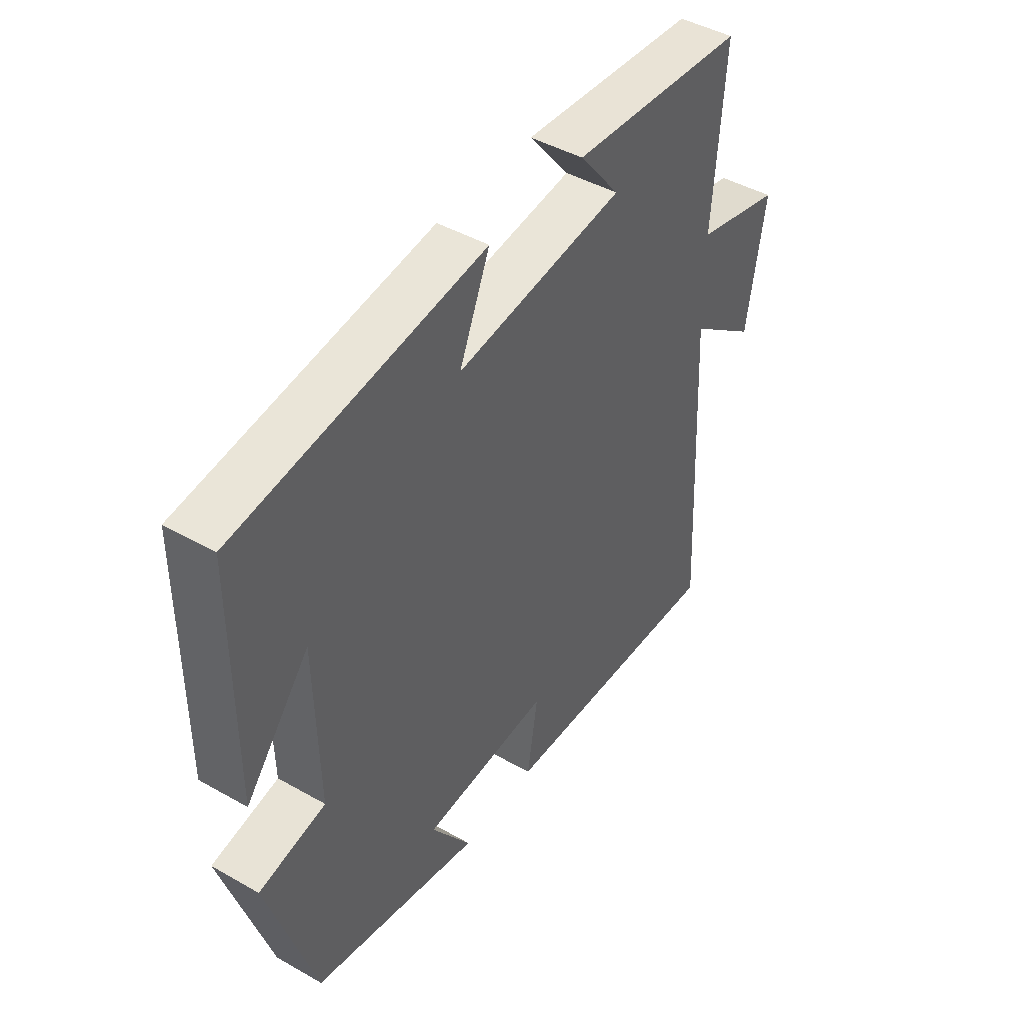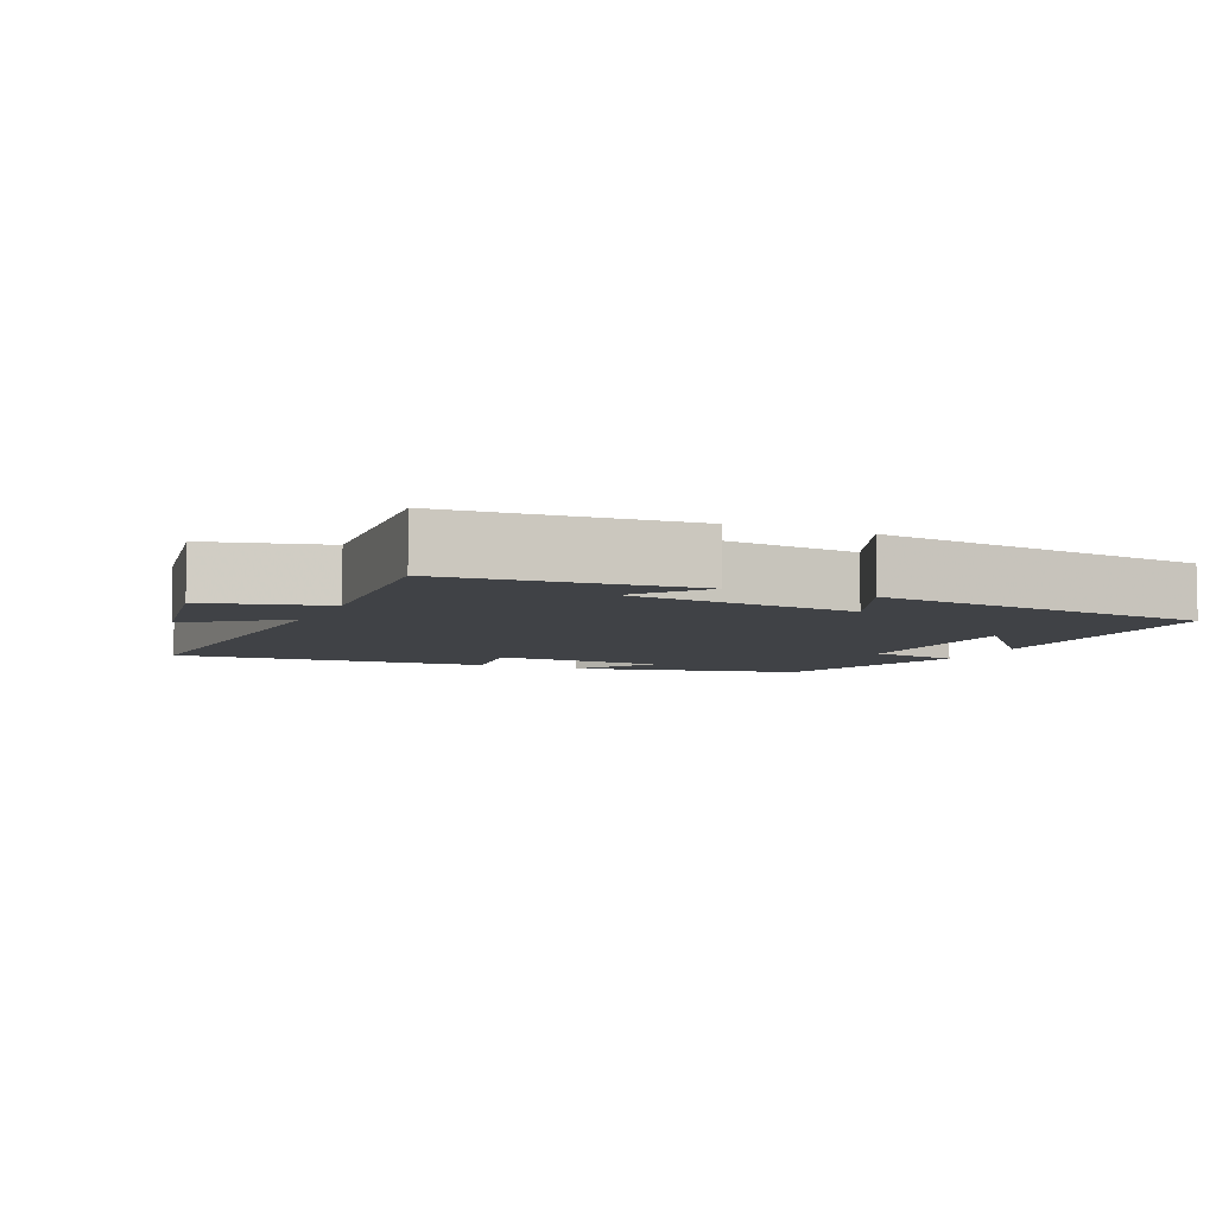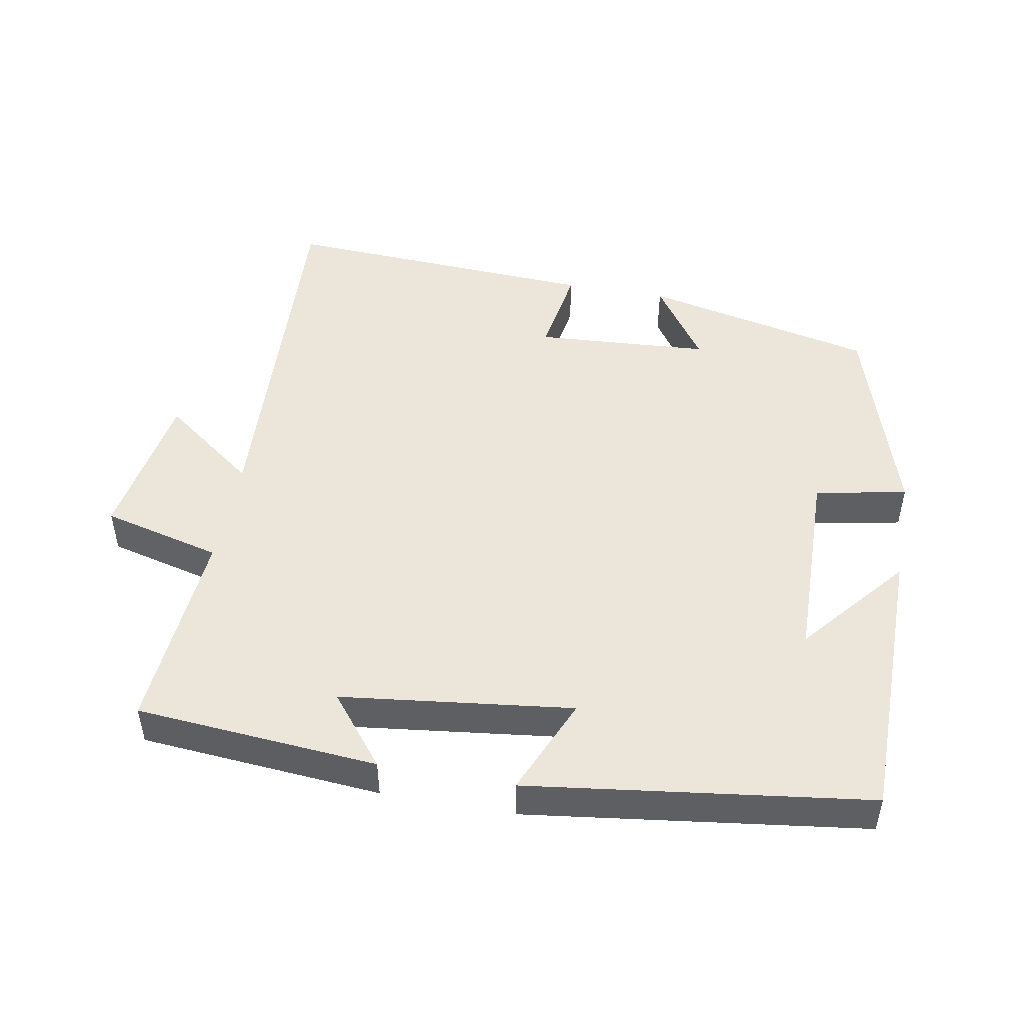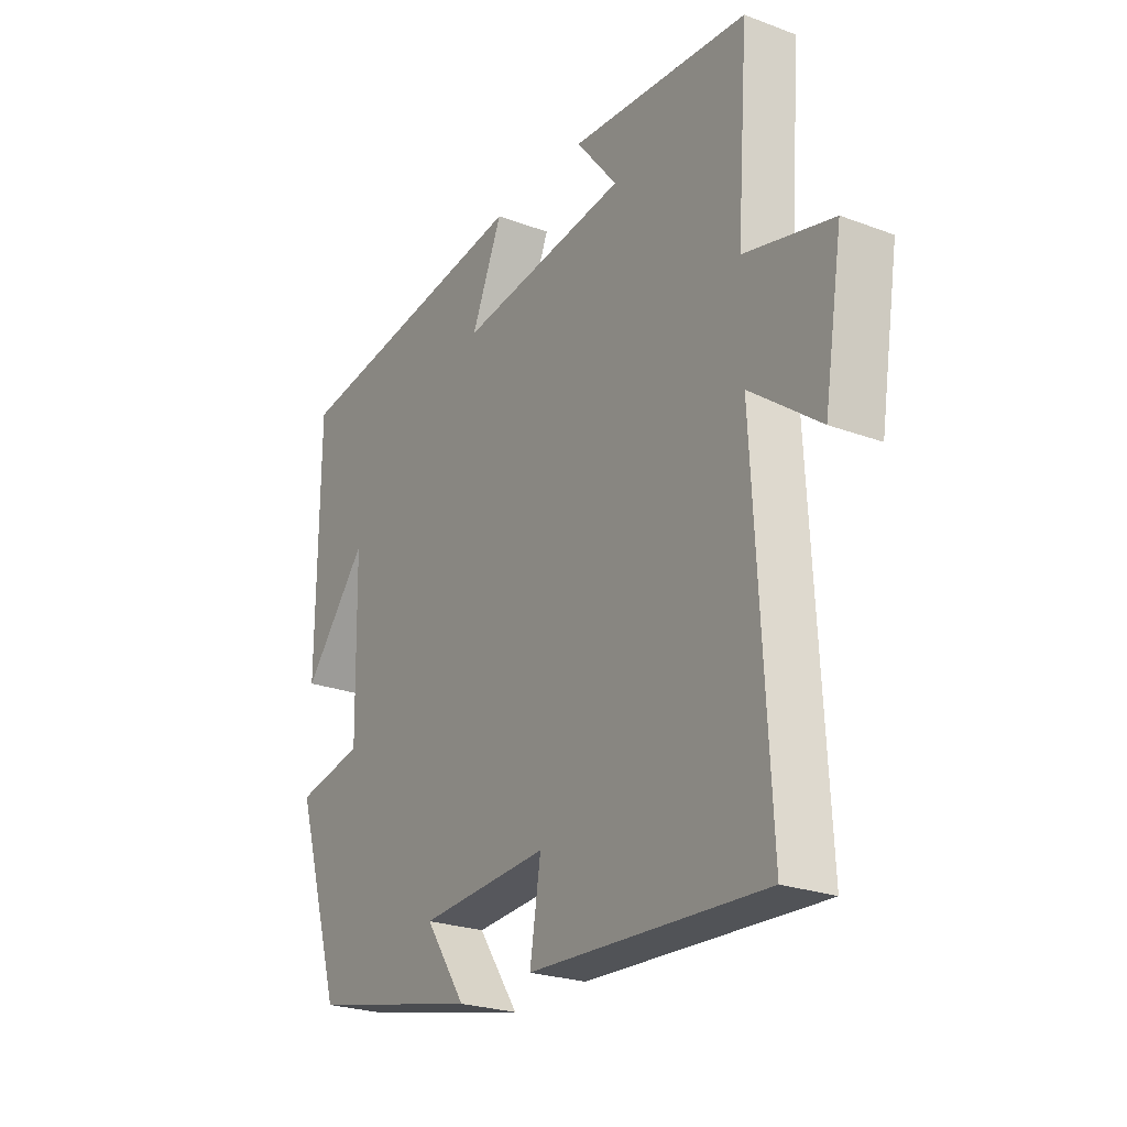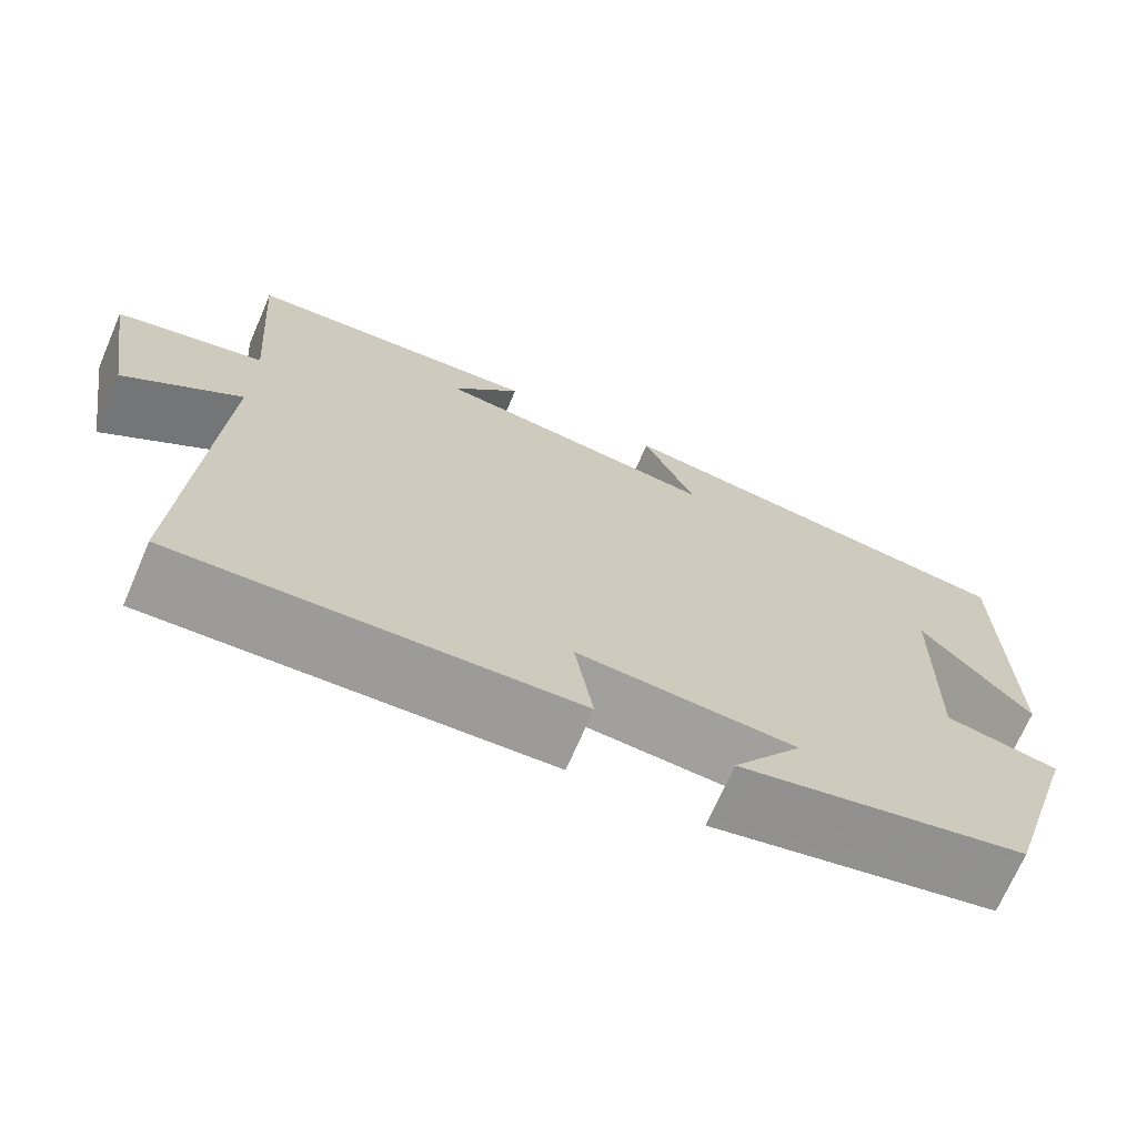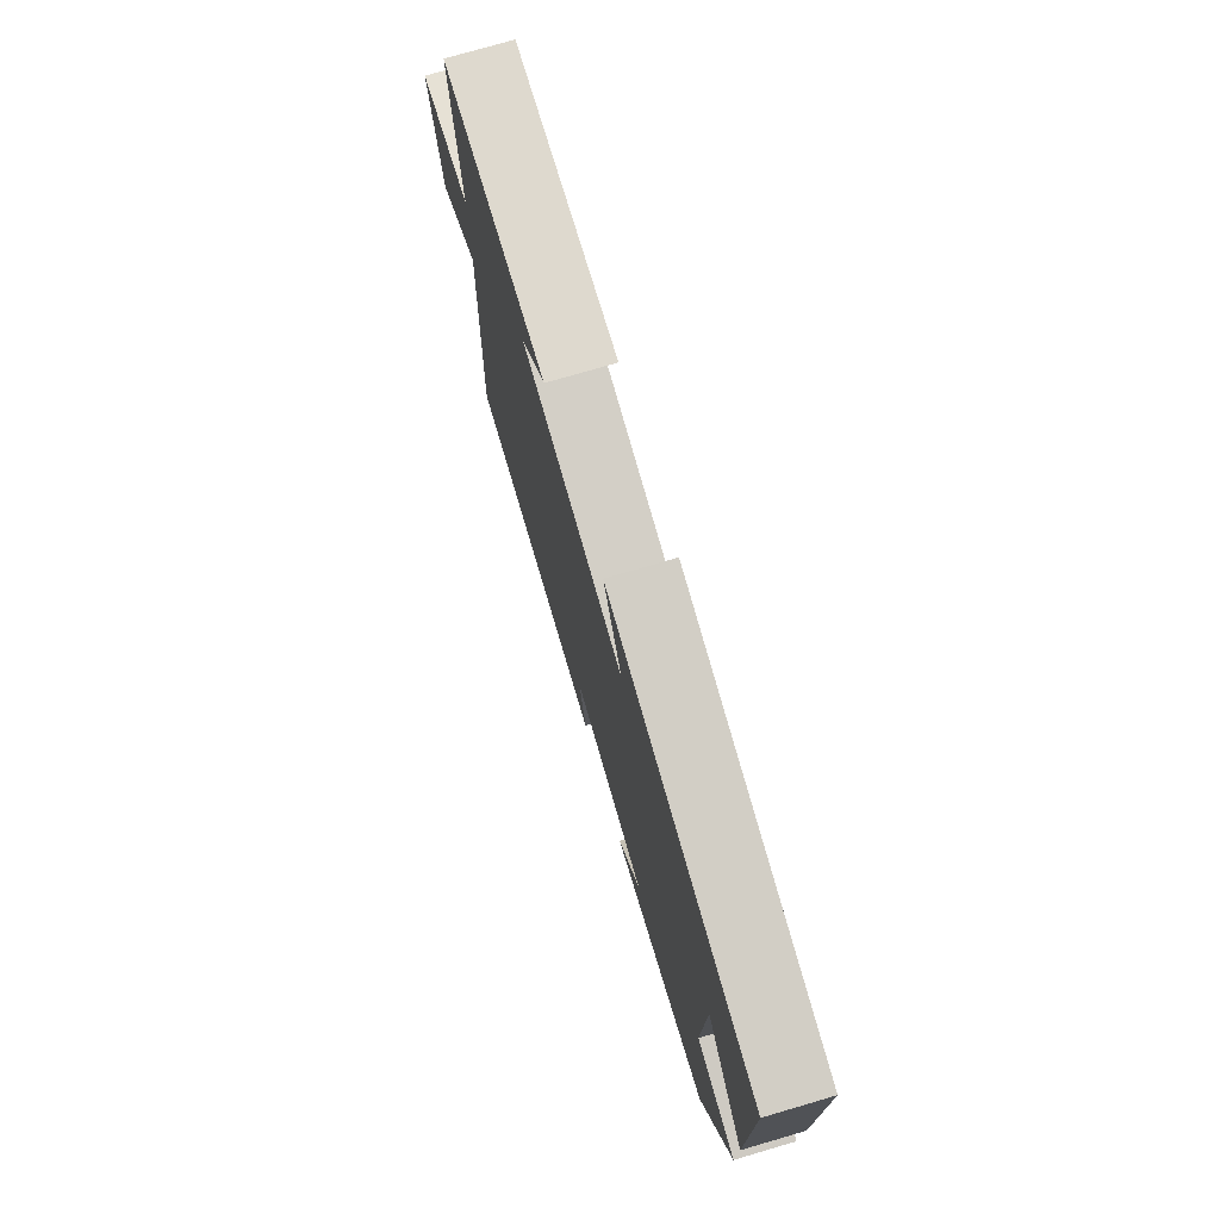
<metadata>
{"format":"obj","ext":"obj","renderer":"f3d","projection":"perspective","resolution":1024,"background":"white","views":[{"elev":44.9,"azim":123.4,"up":"+Z"},{"elev":-6.3,"azim":-23.8,"up":"+Y"},{"elev":48.3,"azim":10.3,"up":"+Y"},{"elev":-24.6,"azim":-121.5,"up":"+Z"},{"elev":-70.6,"azim":-23.3,"up":"+Z"},{"elev":75.5,"azim":73.7,"up":"+Z"}]}
</metadata>
<code>
v -0.522 0.07 0.472
v -0.177 0.07 0.5
v -0.257 0.07 0.4
v 0.073 0.07 0.36
v 0.013 0.07 0.5
v 0.498 0.07 0.436
v 0.5 0.07 0.032
v 0.375 0.07 0.182
v 0.369 0.07 -0.102
v 0.5 0.07 -0.128
v 0.408 0.07 -0.426
v 0.077 0.07 -0.5
v 0.156 0.07 -0.384
v -0.094 0.07 -0.368
v -0.073 0.07 -0.5
v -0.528 0.07 -0.524
v -0.5 0.07 0.015
v -0.634 0.07 -0.086
v -0.67 0.07 0.134
v -0.5 0.07 0.177
v -0.522 0 0.472
v -0.177 0 0.5
v -0.257 0 0.4
v 0.073 0 0.36
v 0.013 0 0.5
v 0.498 0 0.436
v 0.5 0 0.032
v 0.375 0 0.182
v 0.369 0 -0.102
v 0.5 0 -0.128
v 0.408 0 -0.426
v 0.077 0 -0.5
v 0.156 0 -0.384
v -0.094 0 -0.368
v -0.073 0 -0.5
v -0.528 0 -0.524
v -0.5 0 0.015
v -0.634 0 -0.086
v -0.67 0 0.134
v -0.5 0 0.177
f 17 18 19 20
f 14 15 16 17
f 13 14 17 20
f 11 12 13
f 10 11 13
f 9 10 13
f 13 20 1
f 9 13 1
f 8 9 1
f 6 7 8
f 4 5 6 8
f 3 4 8
f 1 2 3
f 1 3 8
f 40 39 38 37
f 37 36 35 34
f 40 37 34 33
f 33 32 31
f 33 31 30
f 33 30 29
f 21 40 33
f 21 33 29
f 21 29 28
f 28 27 26
f 28 26 25 24
f 28 24 23
f 23 22 21
f 28 23 21
f 1 21 22 2
f 2 22 23 3
f 3 23 24 4
f 4 24 25 5
f 5 25 26 6
f 6 26 27 7
f 7 27 28 8
f 8 28 29 9
f 9 29 30 10
f 10 30 31 11
f 11 31 32 12
f 12 32 33 13
f 13 33 34 14
f 14 34 35 15
f 15 35 36 16
f 16 36 37 17
f 17 37 38 18
f 18 38 39 19
f 19 39 40 20
f 20 40 21 1

</code>
